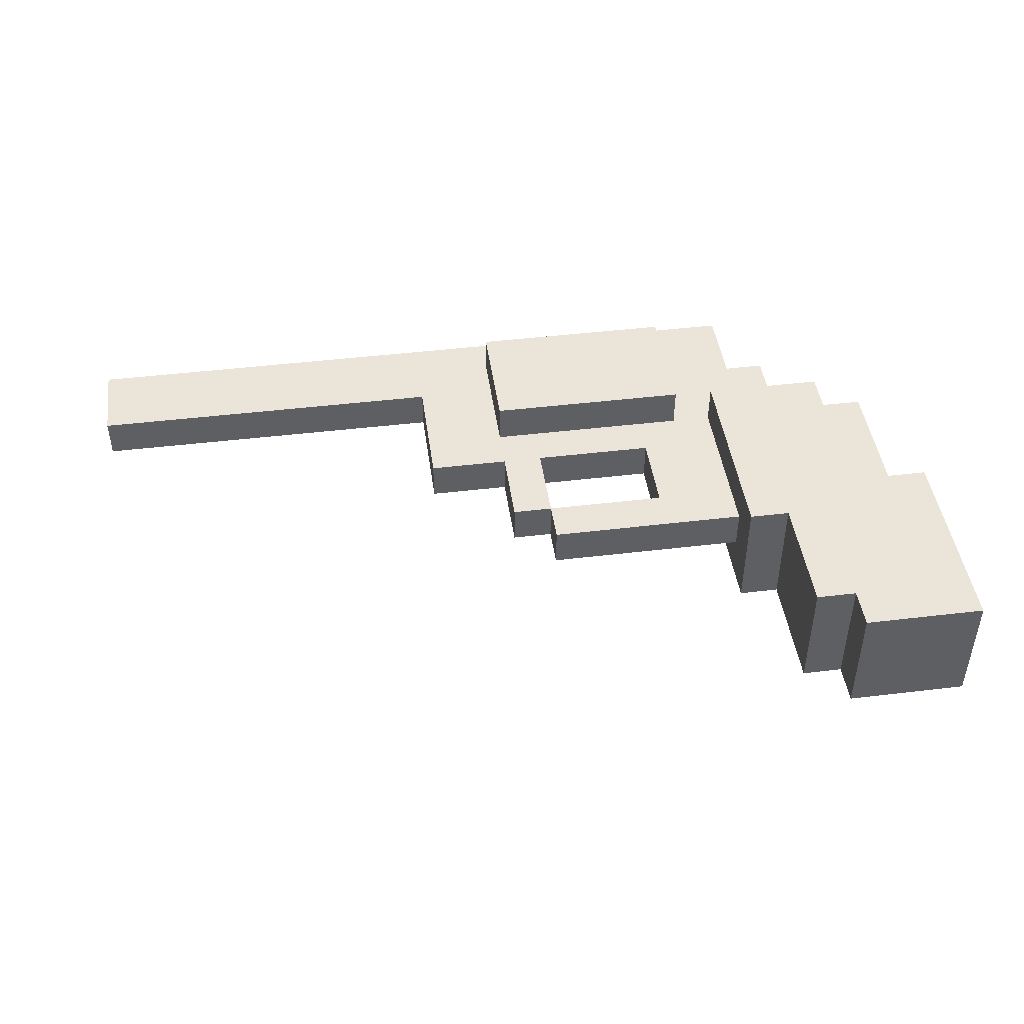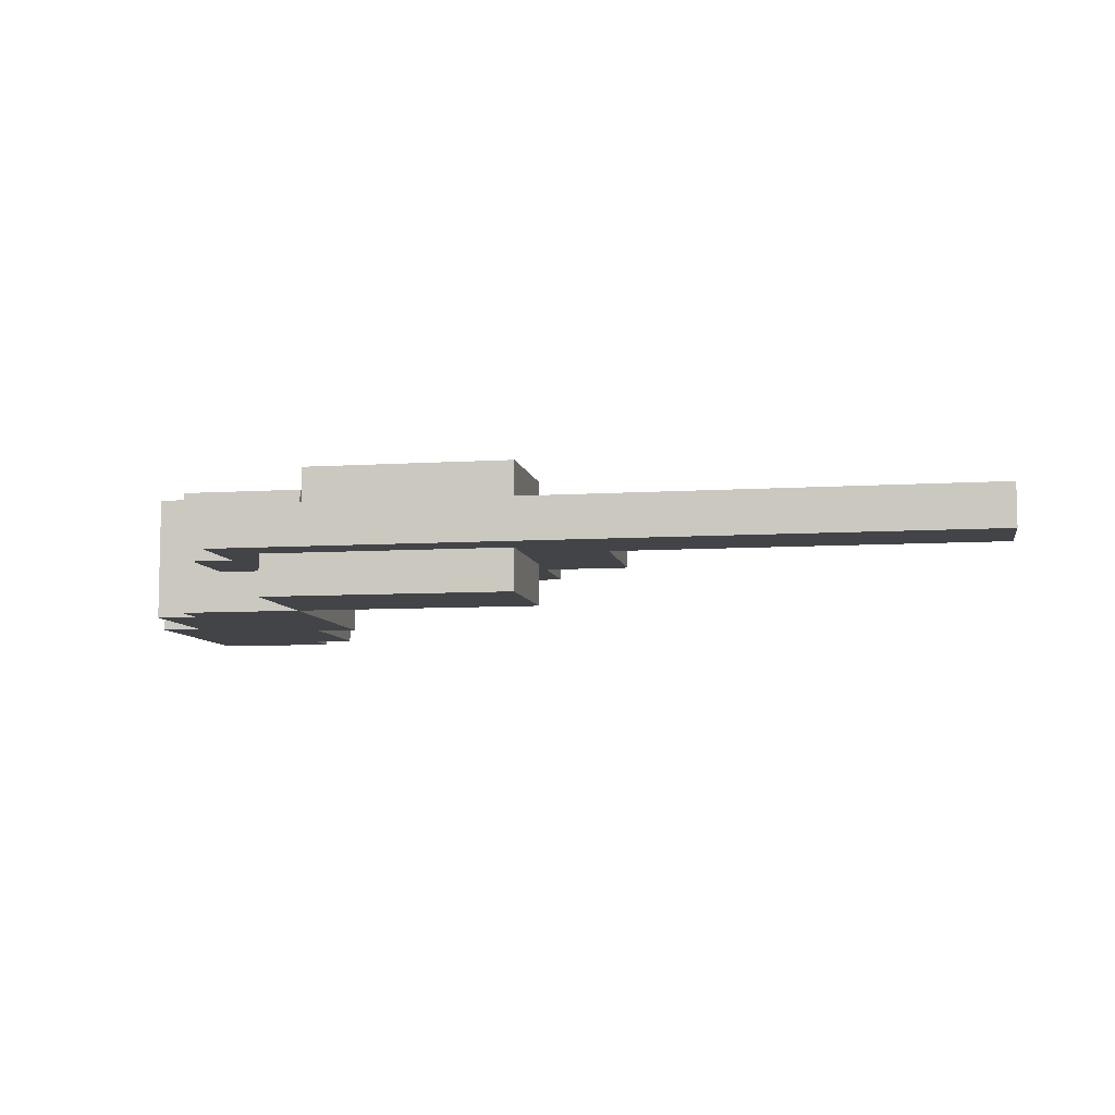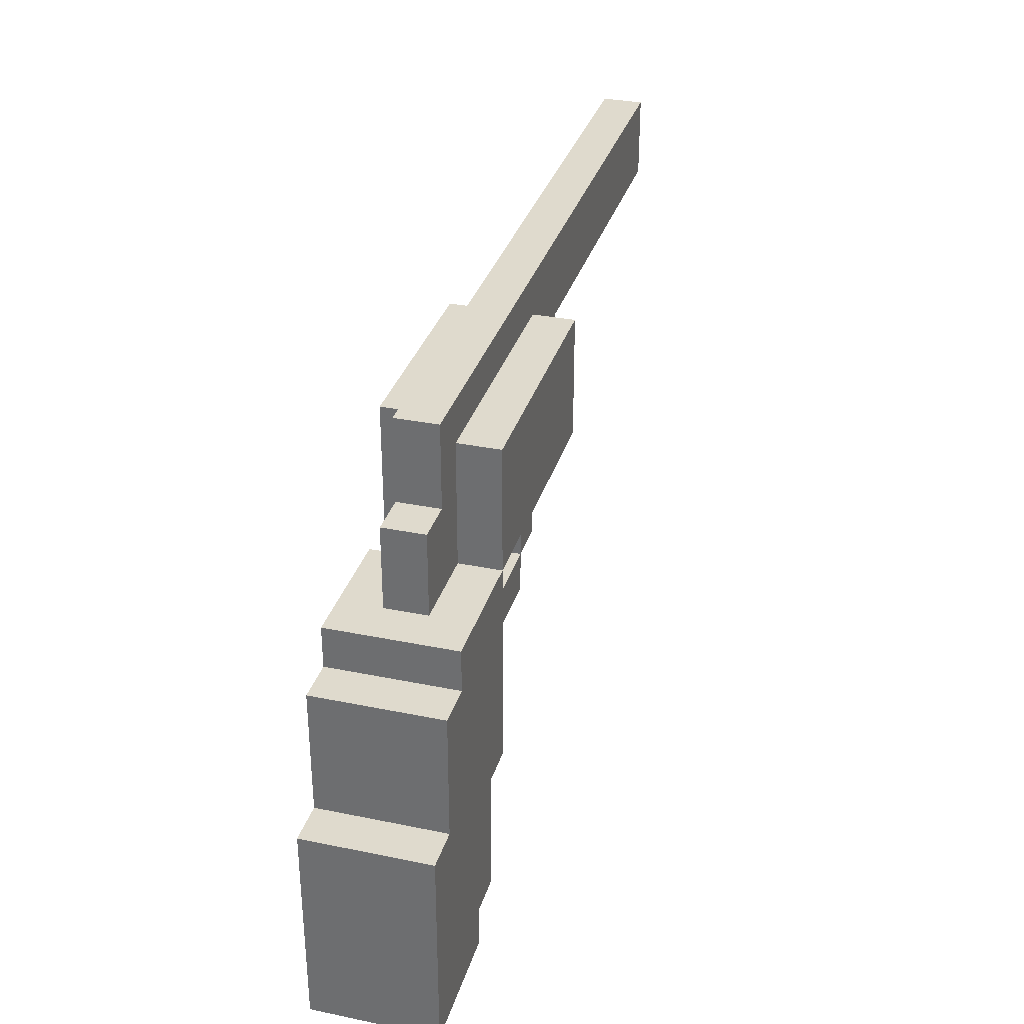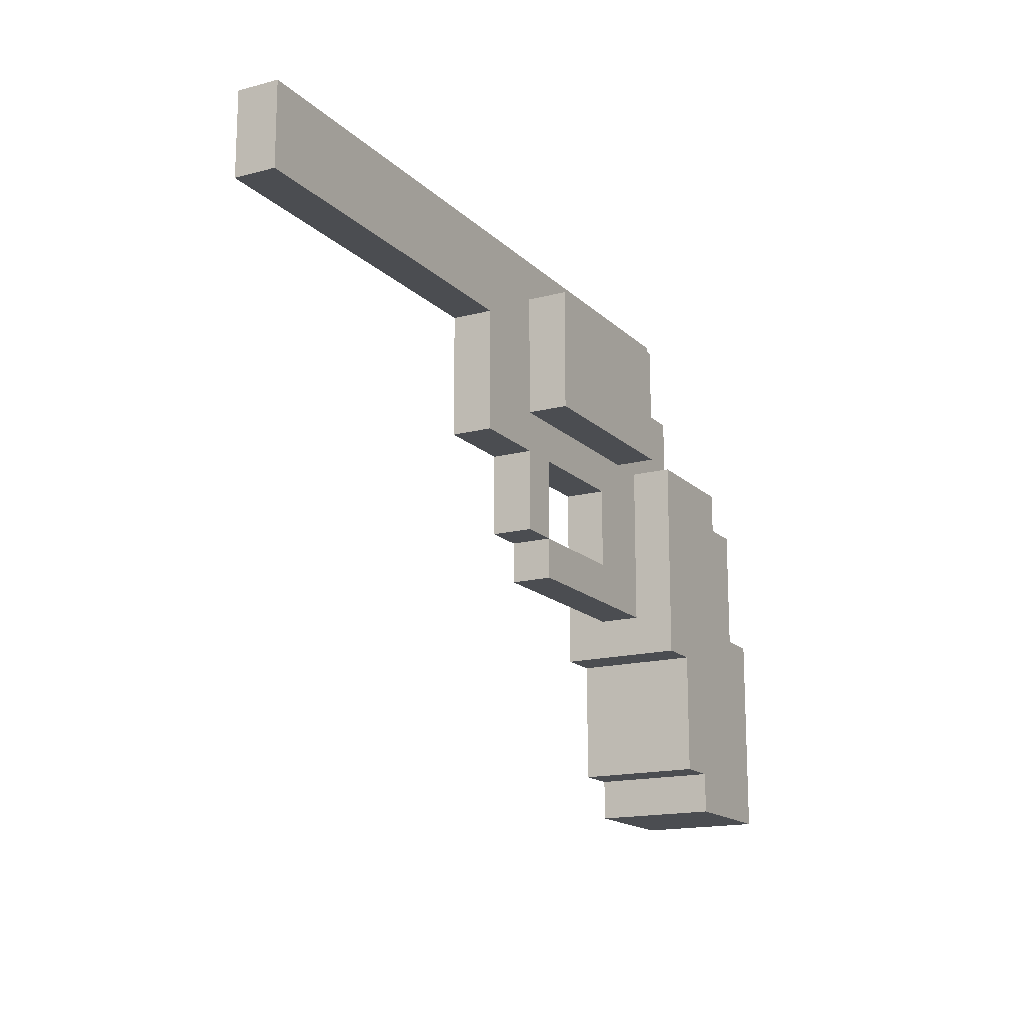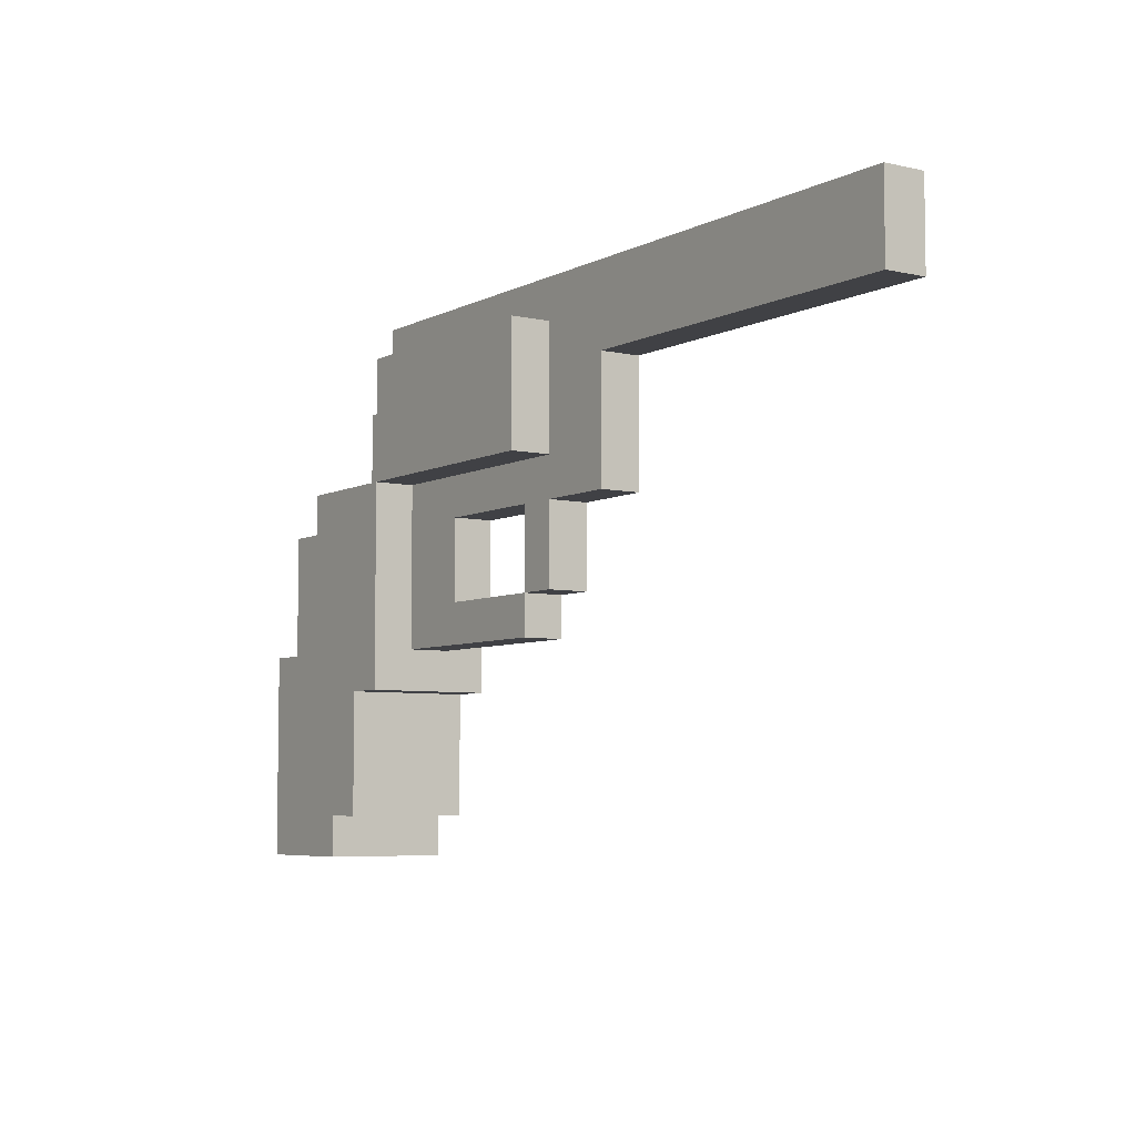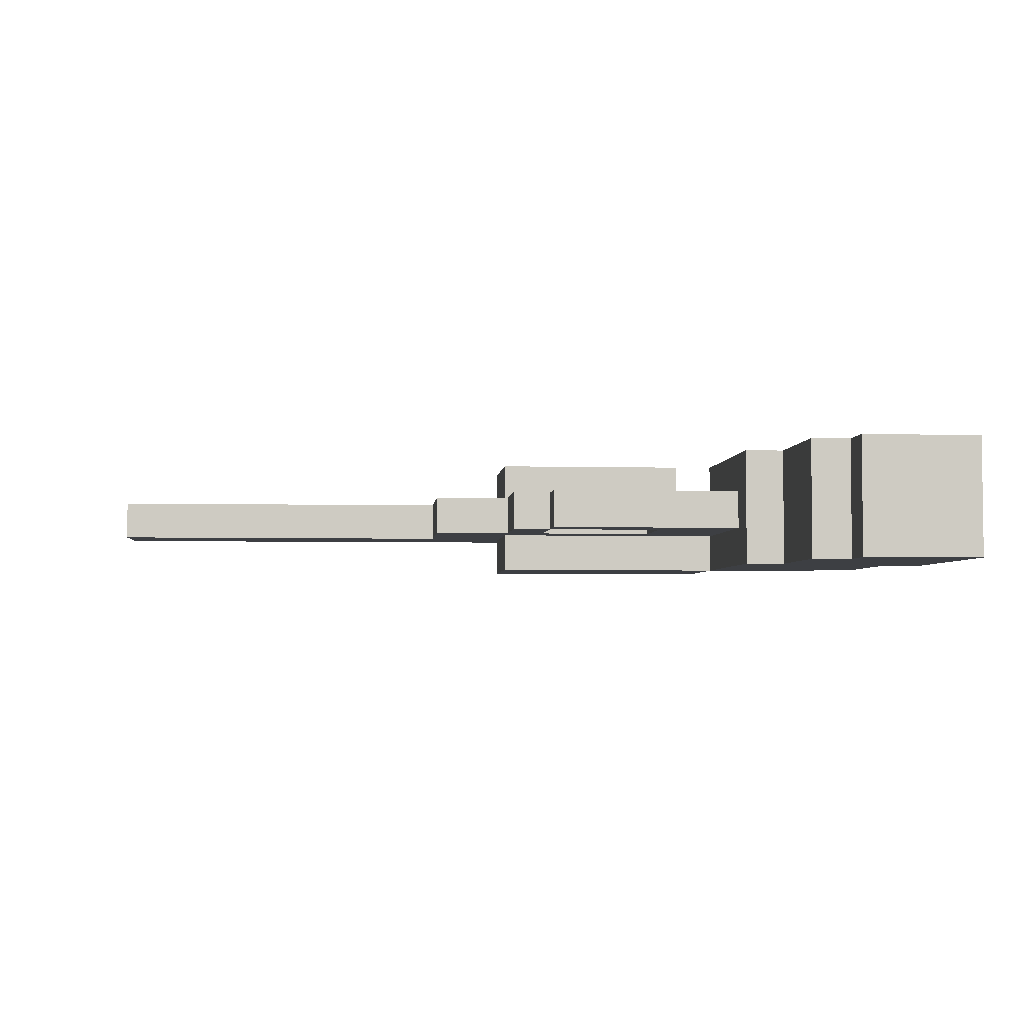
<metadata>
{"format":"obj","ext":"obj","renderer":"f3d","projection":"perspective","resolution":1024,"background":"white","views":[{"elev":45.5,"azim":-7.9,"up":"+Z"},{"elev":-7.7,"azim":-169.8,"up":"+Z"},{"elev":32.8,"azim":105.9,"up":"+Y"},{"elev":-16.0,"azim":-61.2,"up":"+Y"},{"elev":-5.8,"azim":-124.2,"up":"+Y"},{"elev":-4.0,"azim":-4.8,"up":"+Z"}]}
</metadata>
<code>
g Gun-5
v -11 11 0.5
v -11 11 -0.5
v -11 13 0.5
v -11 13 -0.5
v -2 8 0.5
v -2 8 -0.5
v -2 9 0.5
v -2 9 -0.5
v -2 11 0.5
v -2 11 -0.5
v 0 6 0.5
v 0 6 -0.5
v 0 8 0.5
v 0 8 -0.5
v 0 9 1.5
v 0 9 0.5
v 0 9 -0.5
v 0 9 -1.5
v 0 12 1.5
v 0 12 0.5
v 0 12 -0.5
v 0 12 -1.5
v 1 5 0.5
v 1 5 -0.5
v 1 6 0.5
v 1 6 -0.5
v 4 6 0.5
v 4 6 -0.5
v 4 8 0.5
v 4 8 -0.5
v 6 4 1.5
v 6 4 -1.5
v 6 5 0.5
v 6 5 -0.5
v 6 9 1.5
v 6 9 0.5
v 6 9 -0.5
v 6 9 -1.5
v 7 1 1.5
v 7 1 -1.5
v 7 4 1.5
v 7 4 -1.5
v 8 0 1.5
v 8 0 -1.5
v 8 1 1.5
v 8 1 -1.5
v 1 6 0.5
v 1 6 -0.5
v 1 8 0.5
v 1 8 -0.5
v 5 9 1.5
v 5 9 0.5
v 5 10 0.5
v 5 12 1.5
v 5 12 0.5
v 6 9 -0.5
v 6 9 -1.5
v 6 10 -0.5
v 6 12 -0.5
v 6 12 -1.5
v 7 11 0.5
v 7 11 -0.5
v 7 13 0.5
v 7 13 -0.5
v 8 9 0.5
v 8 9 -0.5
v 8 10 0.5
v 8 10 -0.5
v 8 11 0.5
v 8 11 -0.5
v 9 8 1.5
v 9 8 -1.5
v 9 9 1.5
v 9 9 -1.5
v 10 5 1.5
v 10 5 -1.5
v 10 8 1.5
v 10 8 -1.5
v 11 0 1.5
v 11 0 -1.5
v 11 5 1.5
v 11 5 -1.5
v 0 9 1.5
v 0 12 1.5
v 5 9 1.5
v 5 12 1.5
v 6 4 1.5
v 6 9 1.5
v 7 1 1.5
v 7 4 1.5
v 8 0 1.5
v 8 1 1.5
v 9 8 1.5
v 9 9 1.5
v 10 5 1.5
v 10 8 1.5
v 11 0 1.5
v 11 5 1.5
v -11 11 0.5
v -11 13 0.5
v -2 8 0.5
v -2 9 0.5
v -2 11 0.5
v 0 6 0.5
v 0 8 0.5
v 0 9 0.5
v 0 12 0.5
v 1 5 0.5
v 1 6 0.5
v 1 8 0.5
v 4 6 0.5
v 4 8 0.5
v 5 9 0.5
v 5 10 0.5
v 5 12 0.5
v 6 5 0.5
v 6 9 0.5
v 7 11 0.5
v 7 13 0.5
v 8 9 0.5
v 8 10 0.5
v 8 11 0.5
v -11 11 -0.5
v -11 13 -0.5
v -2 8 -0.5
v -2 9 -0.5
v -2 11 -0.5
v 0 6 -0.5
v 0 8 -0.5
v 0 9 -0.5
v 0 12 -0.5
v 1 5 -0.5
v 1 6 -0.5
v 1 8 -0.5
v 4 6 -0.5
v 4 8 -0.5
v 6 5 -0.5
v 6 9 -0.5
v 6 10 -0.5
v 6 12 -0.5
v 7 11 -0.5
v 7 13 -0.5
v 8 9 -0.5
v 8 10 -0.5
v 8 11 -0.5
v 0 9 -1.5
v 0 12 -1.5
v 6 4 -1.5
v 6 9 -1.5
v 6 12 -1.5
v 7 1 -1.5
v 7 4 -1.5
v 8 0 -1.5
v 8 1 -1.5
v 9 8 -1.5
v 9 9 -1.5
v 10 5 -1.5
v 10 8 -1.5
v 11 0 -1.5
v 11 5 -1.5
v 8 0 1.5
v 11 0 1.5
v 8 0 -1.5
v 11 0 -1.5
v 7 1 1.5
v 8 1 1.5
v 7 1 -1.5
v 8 1 -1.5
v 6 4 1.5
v 7 4 1.5
v 6 4 -1.5
v 7 4 -1.5
v 1 5 0.5
v 6 5 0.5
v 1 5 -0.5
v 6 5 -0.5
v 0 6 0.5
v 1 6 0.5
v 0 6 -0.5
v 1 6 -0.5
v -2 8 0.5
v 0 8 0.5
v 1 8 0.5
v 4 8 0.5
v -2 8 -0.5
v 0 8 -0.5
v 1 8 -0.5
v 4 8 -0.5
v 0 9 1.5
v 5 9 1.5
v 0 9 0.5
v 5 9 0.5
v 0 9 -0.5
v 6 9 -0.5
v 0 9 -1.5
v 6 9 -1.5
v -11 11 0.5
v -2 11 0.5
v -11 11 -0.5
v -2 11 -0.5
v 10 5 1.5
v 11 5 1.5
v 10 5 -1.5
v 11 5 -1.5
v 1 6 0.5
v 4 6 0.5
v 1 6 -0.5
v 4 6 -0.5
v 9 8 1.5
v 10 8 1.5
v 9 8 -1.5
v 10 8 -1.5
v 6 9 1.5
v 9 9 1.5
v 6 9 0.5
v 8 9 0.5
v 6 9 -0.5
v 8 9 -0.5
v 6 9 -1.5
v 9 9 -1.5
v 7 11 0.5
v 8 11 0.5
v 7 11 -0.5
v 8 11 -0.5
v 0 12 1.5
v 5 12 1.5
v 0 12 0.5
v 5 12 0.5
v 0 12 -0.5
v 6 12 -0.5
v 0 12 -1.5
v 6 12 -1.5
v -11 13 0.5
v 7 13 0.5
v -11 13 -0.5
v 7 13 -0.5
f 3 2 1
f 4 2 3
f 7 6 5
f 8 6 7
f 9 8 7
f 10 8 9
f 13 12 11
f 14 12 13
f 19 16 15
f 20 16 19
f 21 18 17
f 22 18 21
f 25 24 23
f 26 24 25
f 29 28 27
f 30 28 29
f 33 32 31
f 34 32 33
f 35 33 31
f 36 33 35
f 37 32 34
f 38 32 37
f 41 40 39
f 42 40 41
f 45 44 43
f 46 44 45
f 47 48 49
f 49 48 50
f 51 52 53
f 51 53 54
f 54 53 55
f 56 57 58
f 58 57 59
f 59 57 60
f 61 62 63
f 63 62 64
f 65 66 67
f 67 66 68
f 67 68 69
f 69 68 70
f 71 72 73
f 73 72 74
f 75 76 77
f 77 76 78
f 79 80 81
f 81 80 82
f 85 84 83
f 86 84 85
f 90 88 87
f 92 90 89
f 93 88 90
f 93 92 91
f 93 90 92
f 94 88 93
f 95 93 91
f 96 93 95
f 97 95 91
f 98 95 97
f 103 100 99
f 105 102 101
f 106 103 102
f 106 102 105
f 107 100 103
f 107 103 106
f 109 105 104
f 109 106 105
f 110 106 109
f 111 109 108
f 112 106 110
f 113 106 112
f 113 112 111
f 115 100 107
f 116 114 113
f 116 111 108
f 116 113 111
f 117 114 116
f 118 115 114
f 119 100 115
f 119 115 118
f 120 114 117
f 121 118 114
f 121 114 120
f 122 118 121
f 123 124 127
f 125 126 129
f 126 127 130
f 129 126 130
f 127 124 131
f 130 127 131
f 128 129 133
f 129 130 133
f 133 130 134
f 132 133 135
f 134 130 136
f 132 135 137
f 135 136 137
f 136 130 138
f 137 136 138
f 131 124 140
f 139 140 141
f 140 124 142
f 141 140 142
f 138 139 143
f 139 141 144
f 143 139 144
f 144 141 145
f 146 147 149
f 149 147 150
f 148 149 152
f 151 152 154
f 152 149 155
f 153 154 155
f 154 152 155
f 155 149 156
f 153 155 157
f 157 155 158
f 153 157 159
f 159 157 160
f 163 162 161
f 164 162 163
f 167 166 165
f 168 166 167
f 171 170 169
f 172 170 171
f 175 174 173
f 176 174 175
f 179 178 177
f 180 178 179
f 185 182 181
f 186 182 185
f 187 184 183
f 188 184 187
f 191 190 189
f 192 190 191
f 195 194 193
f 196 194 195
f 199 198 197
f 200 198 199
f 201 202 203
f 203 202 204
f 205 206 207
f 207 206 208
f 209 210 211
f 211 210 212
f 213 214 215
f 215 214 216
f 216 214 218
f 217 218 219
f 218 214 220
f 219 218 220
f 221 222 223
f 223 222 224
f 225 226 227
f 227 226 228
f 229 230 231
f 231 230 232
f 233 234 235
f 235 234 236

</code>
